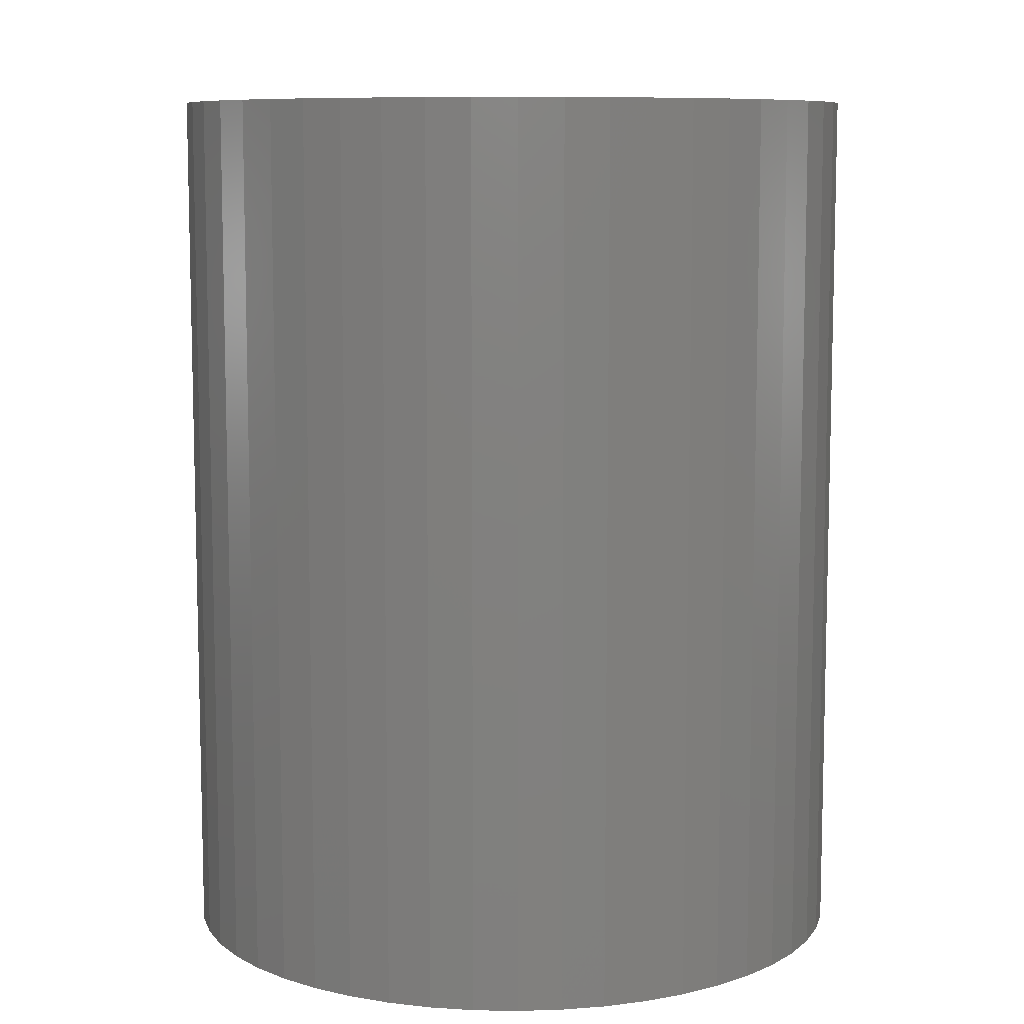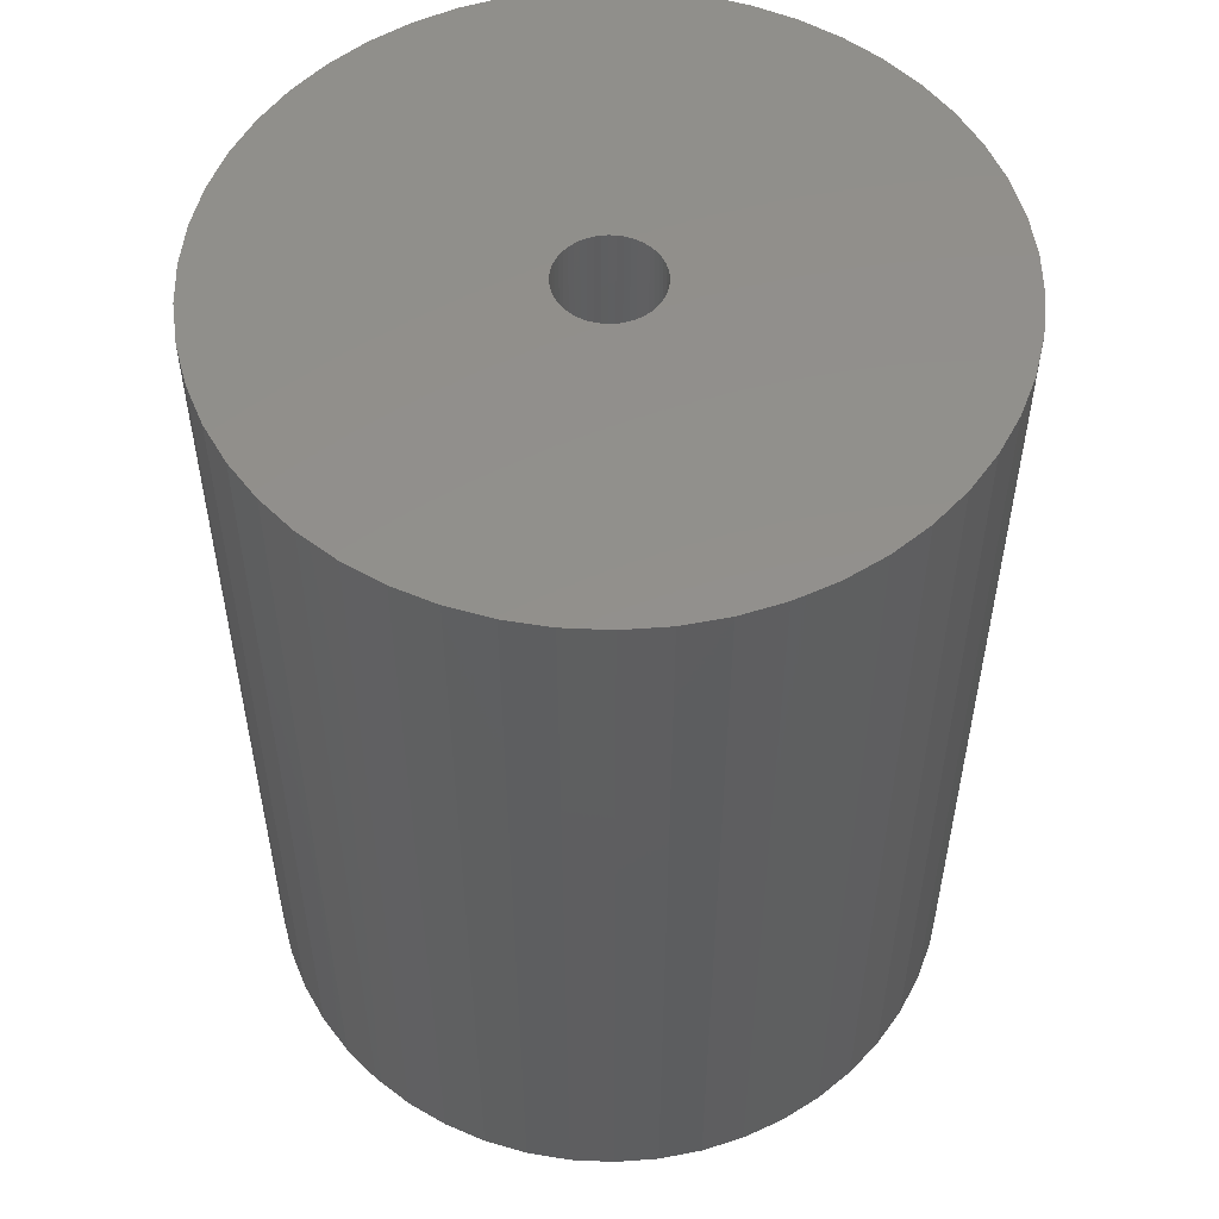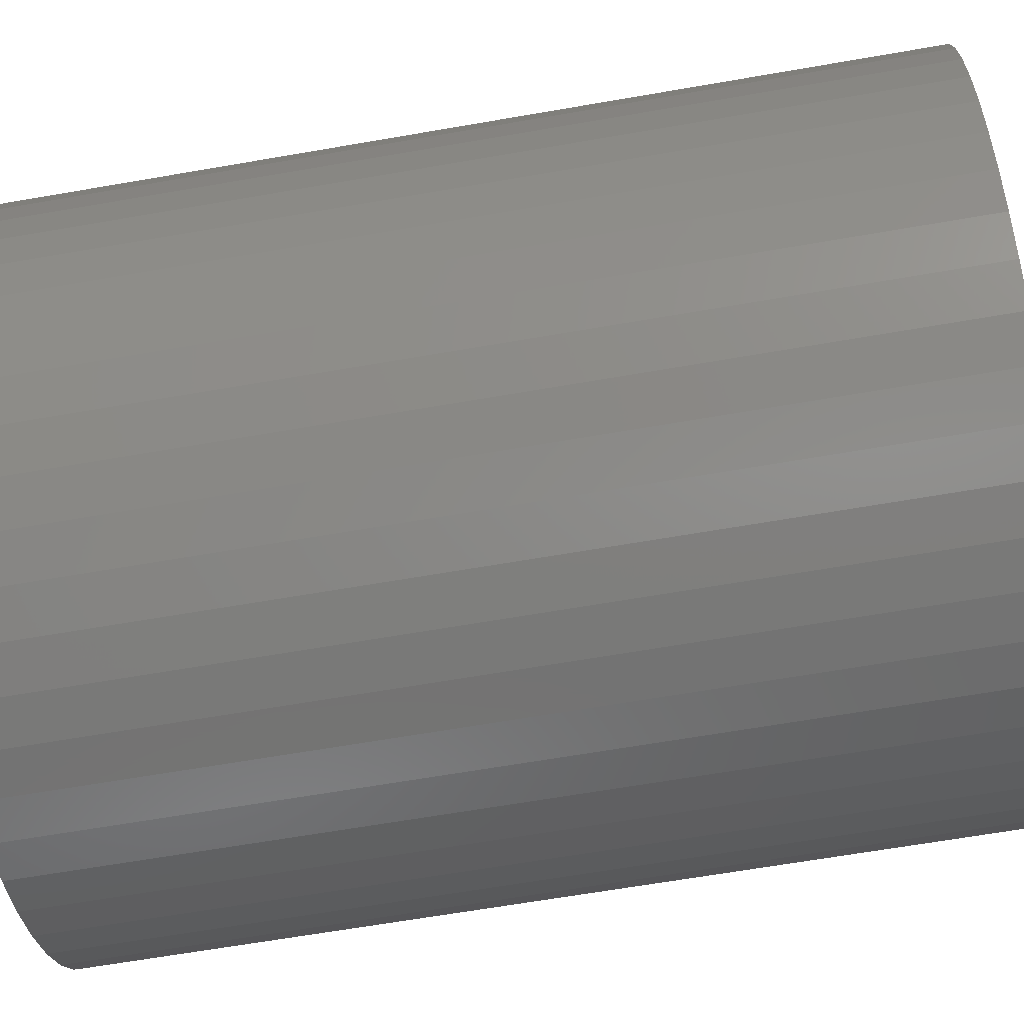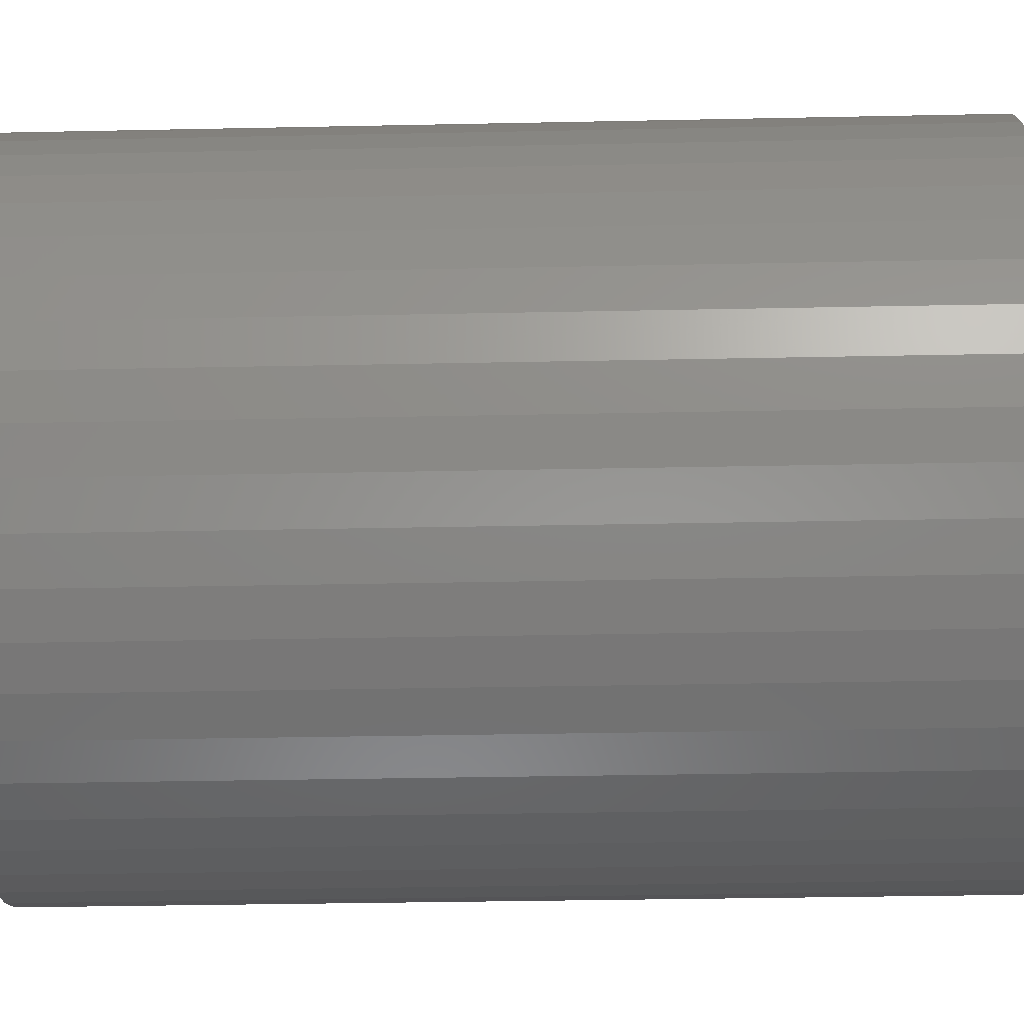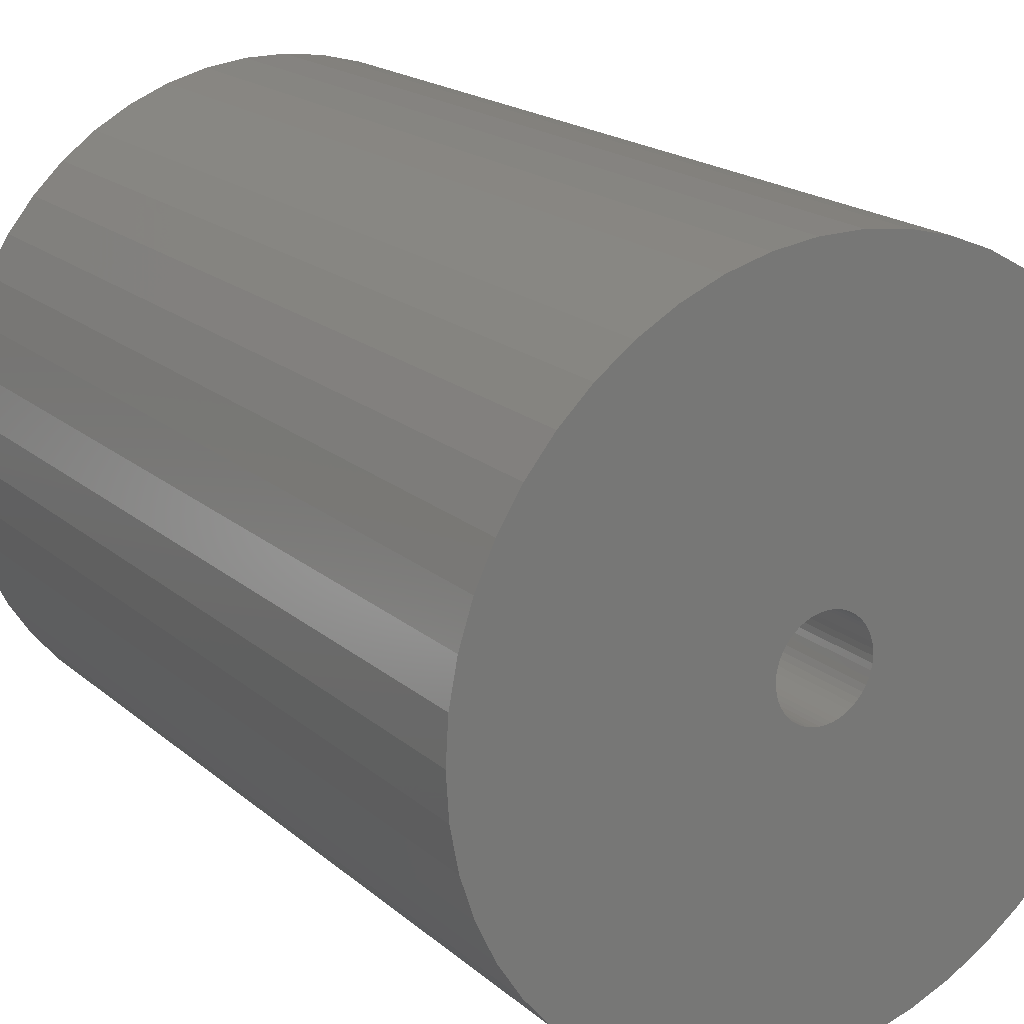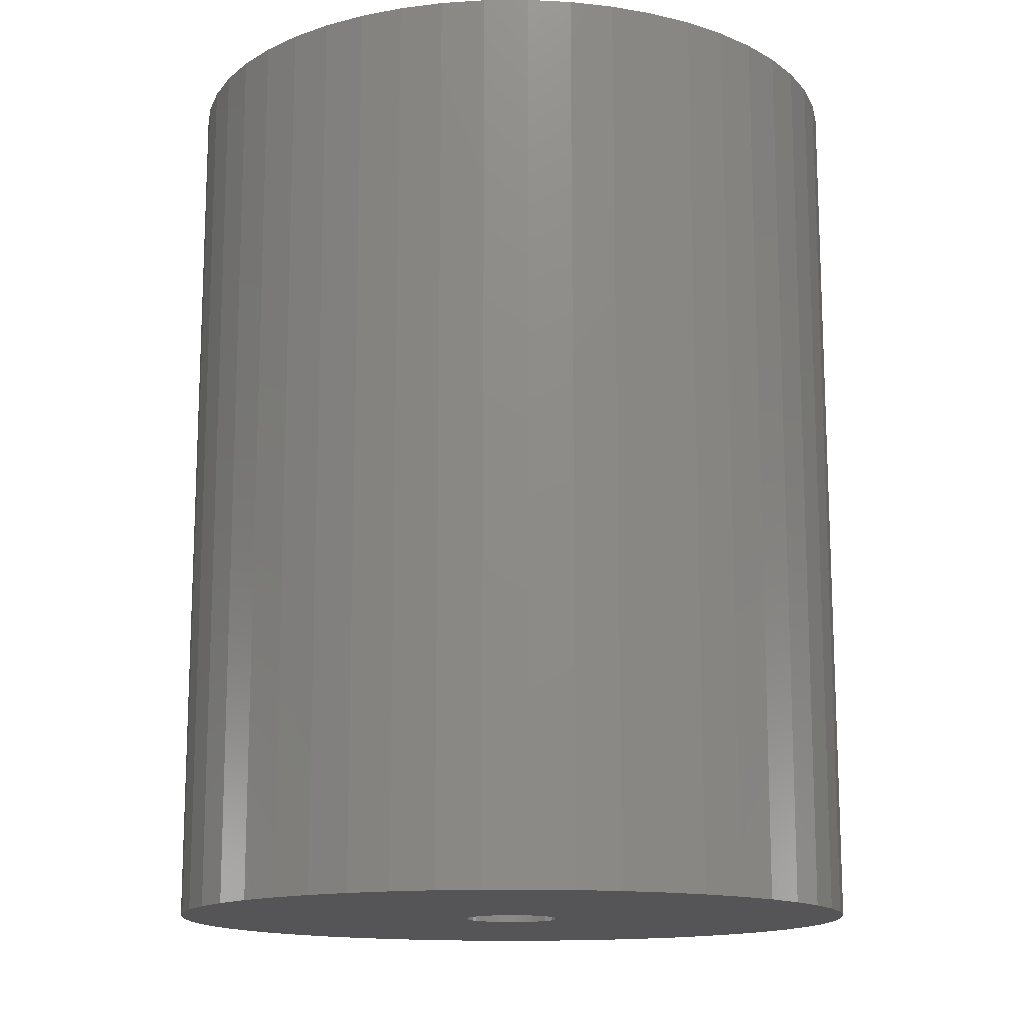
<metadata>
{"format":"stl","ext":"stl","renderer":"f3d","projection":"perspective","resolution":1024,"background":"white","views":[{"elev":8.9,"azim":24.3,"up":"+Z"},{"elev":53.5,"azim":-134.0,"up":"+Z"},{"elev":-65.3,"azim":-80.1,"up":"+Y"},{"elev":-34.2,"azim":91.6,"up":"+Y"},{"elev":19.1,"azim":146.8,"up":"+Y"},{"elev":-14.3,"azim":159.4,"up":"+Z"}]}
</metadata>
<code>
# stl→obj: 200 verts, 400 faces
v 21.5 0 27.5
v 21.33 2.695 -27.5
v 21.33 2.695 27.5
v 21.5 0 -27.5
v -21.5 0 -27.5
v -21.33 2.695 27.5
v -21.33 2.695 -27.5
v -21.5 0 27.5
v 1.35 21.46 -27.5
v -1.35 21.46 27.5
v 1.35 21.46 27.5
v -1.35 21.46 -27.5
v -1.35 -21.46 -27.5
v 1.35 -21.46 27.5
v -1.35 -21.46 27.5
v 1.35 -21.46 -27.5
v 15.67 14.72 -27.5
v 13.7 16.57 27.5
v 15.67 14.72 27.5
v 13.7 16.57 -27.5
v -13.7 16.57 -27.5
v -15.67 14.72 27.5
v -13.7 16.57 27.5
v -15.67 14.72 -27.5
v -6.644 20.45 -27.5
v -9.154 19.45 27.5
v -6.644 20.45 27.5
v -9.154 19.45 -27.5
v 19.99 7.915 27.5
v 18.84 10.36 -27.5
v 18.84 10.36 27.5
v 19.99 7.915 -27.5
v 17.39 12.64 -27.5
v 17.39 12.64 27.5
v 9.154 19.45 -27.5
v 6.644 20.45 27.5
v 9.154 19.45 27.5
v 6.644 20.45 -27.5
v 11.52 18.15 -27.5
v 11.52 18.15 27.5
v -19.99 7.915 -27.5
v -18.84 10.36 27.5
v -18.84 10.36 -27.5
v -19.99 7.915 27.5
v -17.39 12.64 -27.5
v -17.39 12.64 27.5
v -20.82 5.347 -27.5
v -20.82 5.347 27.5
v -4.029 21.12 -27.5
v -4.029 21.12 27.5
v 20.82 5.347 27.5
v 20.82 5.347 -27.5
v 4.029 21.12 27.5
v 4.029 21.12 -27.5
v 3 0 27.5
v 2.976 0.376 27.5
v 21.33 -2.695 27.5
v 2.906 0.7461 27.5
v 2.976 -0.376 27.5
v 2.789 1.104 27.5
v 20.82 -5.347 27.5
v 2.629 1.445 27.5
v 2.906 -0.7461 27.5
v 2.427 1.763 27.5
v 19.99 -7.915 27.5
v 2.187 2.054 27.5
v 2.789 -1.104 27.5
v 1.912 2.312 27.5
v 18.84 -10.36 27.5
v 1.607 2.533 27.5
v 2.629 -1.445 27.5
v 1.277 2.714 27.5
v 17.39 -12.64 27.5
v 0.9271 2.853 27.5
v 2.427 -1.763 27.5
v 15.67 -14.72 27.5
v 0.5621 2.947 27.5
v 0.1884 2.994 27.5
v -0.1884 2.994 27.5
v -0.5621 2.947 27.5
v -0.9271 2.853 27.5
v -1.277 2.714 27.5
v -1.607 2.533 27.5
v -11.52 18.15 27.5
v -1.912 2.312 27.5
v -2.187 2.054 27.5
v -2.427 1.763 27.5
v 2.187 -2.054 27.5
v 13.7 -16.57 27.5
v 1.912 -2.312 27.5
v 11.52 -18.15 27.5
v 1.607 -2.533 27.5
v 9.154 -19.45 27.5
v 1.277 -2.714 27.5
v 6.644 -20.45 27.5
v 0.9271 -2.853 27.5
v 4.029 -21.12 27.5
v 0.5621 -2.947 27.5
v 0.1884 -2.994 27.5
v -0.1884 -2.994 27.5
v -0.5621 -2.947 27.5
v -4.029 -21.12 27.5
v -0.9271 -2.853 27.5
v -6.644 -20.45 27.5
v -1.277 -2.714 27.5
v -9.154 -19.45 27.5
v -1.607 -2.533 27.5
v -11.52 -18.15 27.5
v -1.912 -2.312 27.5
v -13.7 -16.57 27.5
v -2.187 -2.054 27.5
v -15.67 -14.72 27.5
v -2.427 -1.763 27.5
v -17.39 -12.64 27.5
v -2.629 -1.445 27.5
v -18.84 -10.36 27.5
v -2.789 -1.104 27.5
v -19.99 -7.915 27.5
v -2.906 -0.7461 27.5
v -20.82 -5.347 27.5
v -2.976 -0.376 27.5
v -21.33 -2.695 27.5
v -3 0 27.5
v -2.629 1.445 27.5
v -2.789 1.104 27.5
v -2.906 0.7461 27.5
v -2.976 0.376 27.5
v -11.52 18.15 -27.5
v 21.33 -2.695 -27.5
v 17.39 -12.64 -27.5
v 15.67 -14.72 -27.5
v 20.82 -5.347 -27.5
v 19.99 -7.915 -27.5
v -18.84 -10.36 -27.5
v -19.99 -7.915 -27.5
v 3 0 -27.5
v 2.976 -0.376 -27.5
v 2.906 -0.7461 -27.5
v 2.976 0.376 -27.5
v 2.789 -1.104 -27.5
v 18.84 -10.36 -27.5
v 2.629 -1.445 -27.5
v 2.906 0.7461 -27.5
v 2.427 -1.763 -27.5
v 2.187 -2.054 -27.5
v 13.7 -16.57 -27.5
v 2.789 1.104 -27.5
v 1.912 -2.312 -27.5
v 11.52 -18.15 -27.5
v 1.607 -2.533 -27.5
v 9.154 -19.45 -27.5
v 2.629 1.445 -27.5
v 1.277 -2.714 -27.5
v 6.644 -20.45 -27.5
v 0.9271 -2.853 -27.5
v 4.029 -21.12 -27.5
v 2.427 1.763 -27.5
v 0.5621 -2.947 -27.5
v 0.1884 -2.994 -27.5
v -0.1884 -2.994 -27.5
v -0.5621 -2.947 -27.5
v -4.029 -21.12 -27.5
v -0.9271 -2.853 -27.5
v -6.644 -20.45 -27.5
v -1.277 -2.714 -27.5
v -9.154 -19.45 -27.5
v -1.607 -2.533 -27.5
v -11.52 -18.15 -27.5
v -1.912 -2.312 -27.5
v -13.7 -16.57 -27.5
v -2.187 -2.054 -27.5
v -15.67 -14.72 -27.5
v -2.427 -1.763 -27.5
v 2.187 2.054 -27.5
v 1.912 2.312 -27.5
v 1.607 2.533 -27.5
v 1.277 2.714 -27.5
v 0.9271 2.853 -27.5
v 0.5621 2.947 -27.5
v 0.1884 2.994 -27.5
v -0.1884 2.994 -27.5
v -0.5621 2.947 -27.5
v -0.9271 2.853 -27.5
v -1.277 2.714 -27.5
v -1.607 2.533 -27.5
v -1.912 2.312 -27.5
v -2.187 2.054 -27.5
v -2.427 1.763 -27.5
v -2.629 1.445 -27.5
v -2.789 1.104 -27.5
v -2.906 0.7461 -27.5
v -2.976 0.376 -27.5
v -3 0 -27.5
v -17.39 -12.64 -27.5
v -2.629 -1.445 -27.5
v -2.789 -1.104 -27.5
v -2.906 -0.7461 -27.5
v -20.82 -5.347 -27.5
v -2.976 -0.376 -27.5
v -21.33 -2.695 -27.5
f 1 2 3
f 2 1 4
f 5 6 7
f 6 5 8
f 9 10 11
f 10 9 12
f 13 14 15
f 14 13 16
f 17 18 19
f 18 17 20
f 21 22 23
f 22 21 24
f 25 26 27
f 26 25 28
f 29 30 31
f 30 29 32
f 31 33 34
f 33 31 30
f 35 36 37
f 36 35 38
f 39 37 40
f 37 39 35
f 41 42 43
f 42 41 44
f 45 22 24
f 22 45 46
f 47 44 41
f 44 47 48
f 49 27 50
f 27 49 25
f 51 32 29
f 32 51 52
f 3 52 51
f 52 3 2
f 34 17 19
f 17 34 33
f 38 53 36
f 53 38 54
f 54 11 53
f 11 54 9
f 20 40 18
f 40 20 39
f 43 46 45
f 46 43 42
f 7 48 47
f 48 7 6
f 55 1 3
f 56 3 51
f 1 55 57
f 58 51 29
f 59 57 55
f 60 29 31
f 57 59 61
f 62 31 34
f 63 61 59
f 64 34 19
f 61 63 65
f 66 19 18
f 67 65 63
f 68 18 40
f 65 67 69
f 70 40 37
f 71 69 67
f 72 37 36
f 69 71 73
f 74 36 53
f 75 73 71
f 73 75 76
f 3 56 55
f 51 58 56
f 29 60 58
f 31 62 60
f 34 64 62
f 19 66 64
f 18 68 66
f 40 70 68
f 77 53 11
f 37 72 70
f 36 74 72
f 53 77 74
f 11 78 77
f 11 79 78
f 10 79 11
f 79 10 80
f 50 80 10
f 80 50 81
f 27 81 50
f 81 27 82
f 26 82 27
f 82 26 83
f 84 83 26
f 83 84 85
f 23 85 84
f 85 23 86
f 86 22 87
f 22 86 23
f 88 76 75
f 76 88 89
f 90 89 88
f 89 90 91
f 92 91 90
f 91 92 93
f 94 93 92
f 93 94 95
f 96 95 94
f 95 96 97
f 98 97 96
f 97 98 14
f 99 14 98
f 100 14 99
f 15 100 101
f 102 101 103
f 104 103 105
f 100 15 14
f 106 105 107
f 108 107 109
f 110 109 111
f 112 111 113
f 114 113 115
f 116 115 117
f 118 117 119
f 120 119 121
f 101 102 15
f 122 121 123
f 46 87 22
f 87 46 124
f 103 104 102
f 42 124 46
f 105 106 104
f 124 42 125
f 107 108 106
f 44 125 42
f 109 110 108
f 125 44 126
f 111 112 110
f 48 126 44
f 113 114 112
f 126 48 127
f 115 116 114
f 6 127 48
f 117 118 116
f 127 6 123
f 119 120 118
f 8 123 6
f 121 122 120
f 123 8 122
f 28 84 26
f 84 28 128
f 128 23 84
f 23 128 21
f 12 50 10
f 50 12 49
f 57 4 1
f 4 57 129
f 76 130 73
f 130 76 131
f 65 132 61
f 132 65 133
f 61 129 57
f 129 61 132
f 134 118 135
f 118 134 116
f 136 4 129
f 137 129 132
f 4 136 2
f 138 132 133
f 139 2 136
f 140 133 141
f 2 139 52
f 142 141 130
f 143 52 139
f 144 130 131
f 52 143 32
f 145 131 146
f 147 32 143
f 148 146 149
f 32 147 30
f 150 149 151
f 152 30 147
f 153 151 154
f 30 152 33
f 155 154 156
f 157 33 152
f 33 157 17
f 129 137 136
f 132 138 137
f 133 140 138
f 141 142 140
f 130 144 142
f 131 145 144
f 146 148 145
f 149 150 148
f 158 156 16
f 151 153 150
f 154 155 153
f 156 158 155
f 16 159 158
f 16 160 159
f 13 160 16
f 160 13 161
f 162 161 13
f 161 162 163
f 164 163 162
f 163 164 165
f 166 165 164
f 165 166 167
f 168 167 166
f 167 168 169
f 170 169 168
f 169 170 171
f 171 172 173
f 172 171 170
f 174 17 157
f 17 174 20
f 175 20 174
f 20 175 39
f 176 39 175
f 39 176 35
f 177 35 176
f 35 177 38
f 178 38 177
f 38 178 54
f 179 54 178
f 54 179 9
f 180 9 179
f 181 9 180
f 12 181 182
f 49 182 183
f 25 183 184
f 181 12 9
f 28 184 185
f 128 185 186
f 21 186 187
f 24 187 188
f 45 188 189
f 43 189 190
f 41 190 191
f 47 191 192
f 182 49 12
f 7 192 193
f 194 173 172
f 173 194 195
f 183 25 49
f 134 195 194
f 184 28 25
f 195 134 196
f 185 128 28
f 135 196 134
f 186 21 128
f 196 135 197
f 187 24 21
f 198 197 135
f 188 45 24
f 197 198 199
f 189 43 45
f 200 199 198
f 190 41 43
f 199 200 193
f 191 47 41
f 5 193 200
f 192 7 47
f 193 5 7
f 151 91 93
f 91 151 149
f 146 76 89
f 76 146 131
f 73 141 69
f 141 73 130
f 135 120 198
f 120 135 118
f 154 93 95
f 93 154 151
f 156 95 97
f 95 156 154
f 16 97 14
f 97 16 156
f 69 133 65
f 133 69 141
f 162 15 102
f 15 162 13
f 166 104 106
f 104 166 164
f 164 102 104
f 102 164 162
f 172 114 194
f 114 172 112
f 172 110 112
f 110 172 170
f 198 122 200
f 122 198 120
f 200 8 5
f 8 200 122
f 149 89 91
f 89 149 146
f 194 116 134
f 116 194 114
f 168 106 108
f 106 168 166
f 170 108 110
f 108 170 168
f 126 190 125
f 190 126 191
f 152 64 157
f 64 152 62
f 178 72 74
f 72 178 177
f 184 81 82
f 81 184 183
f 125 189 124
f 189 125 190
f 138 59 137
f 59 138 63
f 175 66 68
f 66 175 174
f 176 68 70
f 68 176 175
f 87 187 86
f 187 87 188
f 183 80 81
f 80 183 182
f 187 85 86
f 85 187 186
f 136 56 139
f 56 136 55
f 157 66 174
f 66 157 64
f 181 78 79
f 78 181 180
f 179 74 77
f 74 179 178
f 177 70 72
f 70 177 176
f 123 192 127
f 192 123 193
f 124 188 87
f 188 124 189
f 182 79 80
f 79 182 181
f 186 83 85
f 83 186 185
f 185 82 83
f 82 185 184
f 137 55 136
f 55 137 59
f 113 195 115
f 195 113 173
f 158 99 98
f 99 158 159
f 147 62 152
f 62 147 60
f 143 60 147
f 60 143 58
f 139 58 143
f 58 139 56
f 180 77 78
f 77 180 179
f 127 191 126
f 191 127 192
f 142 67 140
f 67 142 71
f 140 63 138
f 63 140 67
f 145 90 88
f 90 145 148
f 145 75 144
f 75 145 88
f 144 71 142
f 71 144 75
f 161 103 101
f 103 161 163
f 121 193 123
f 193 121 199
f 119 199 121
f 199 119 197
f 115 196 117
f 196 115 195
f 169 111 109
f 111 169 171
f 153 96 94
f 96 153 155
f 155 98 96
f 98 155 158
f 148 92 90
f 92 148 150
f 150 94 92
f 94 150 153
f 167 109 107
f 109 167 169
f 159 100 99
f 100 159 160
f 165 107 105
f 107 165 167
f 160 101 100
f 101 160 161
f 117 197 119
f 197 117 196
f 111 173 113
f 173 111 171
f 163 105 103
f 105 163 165

</code>
